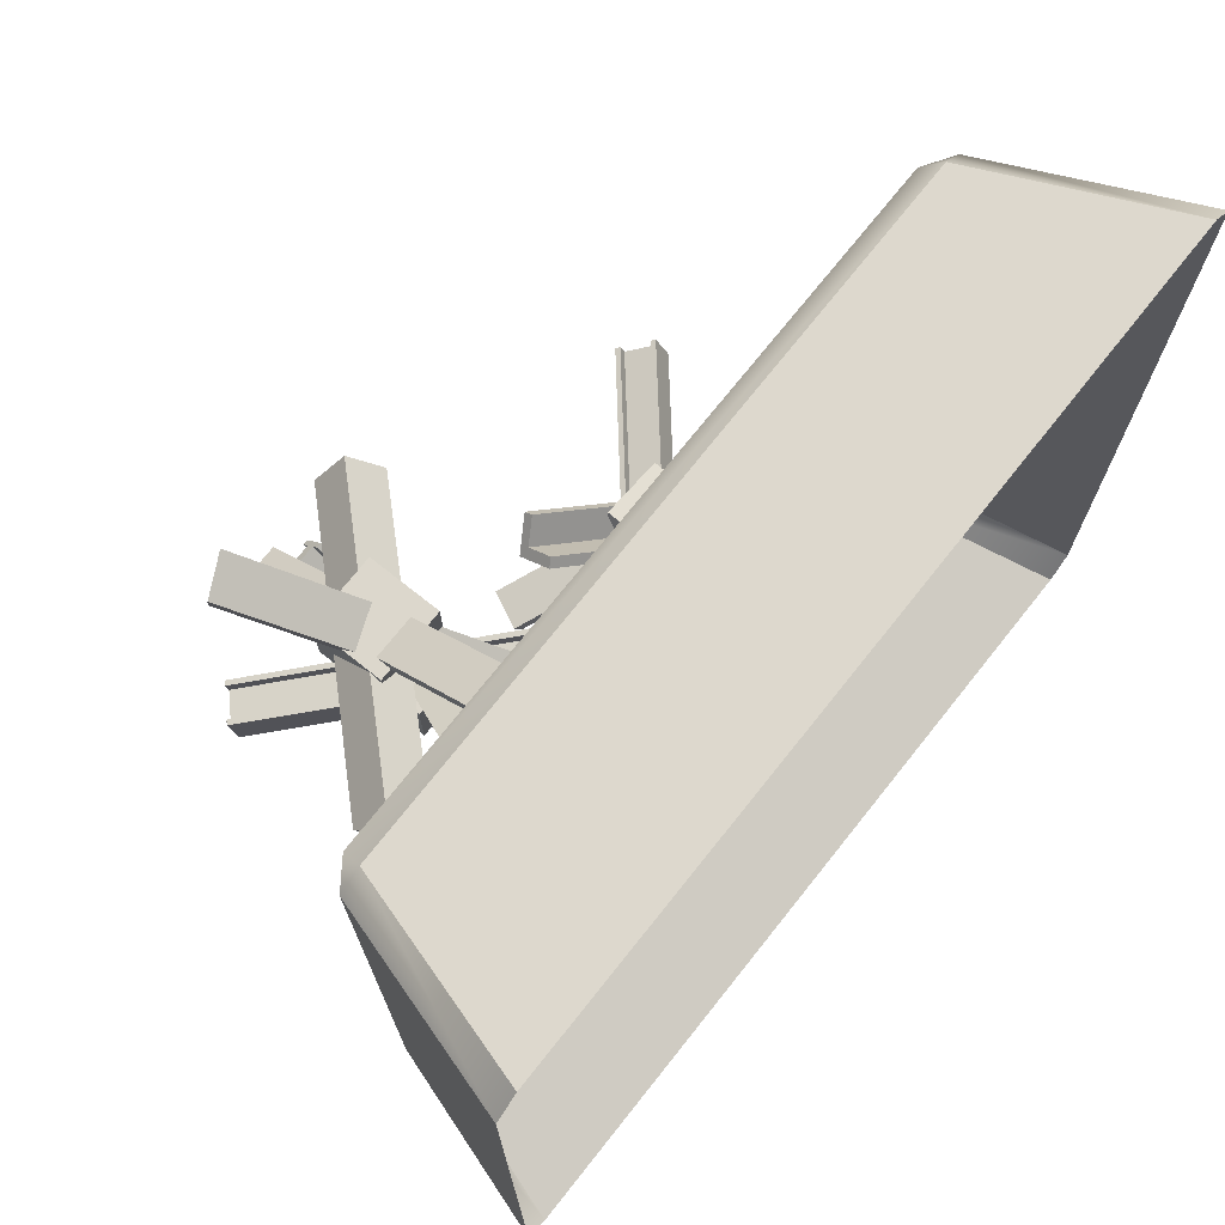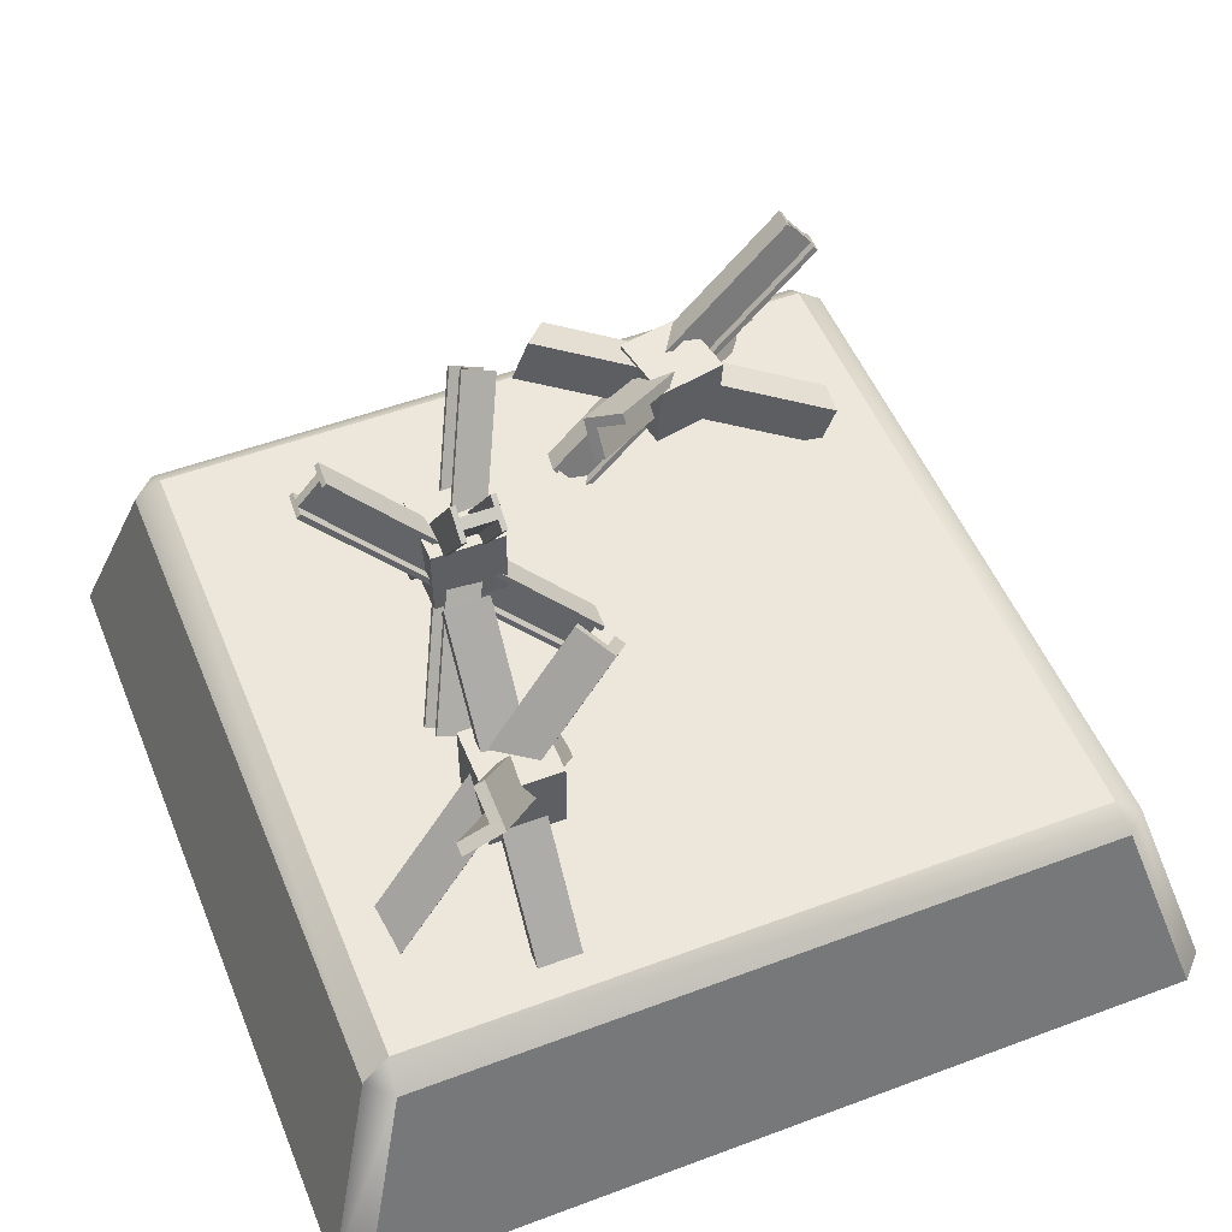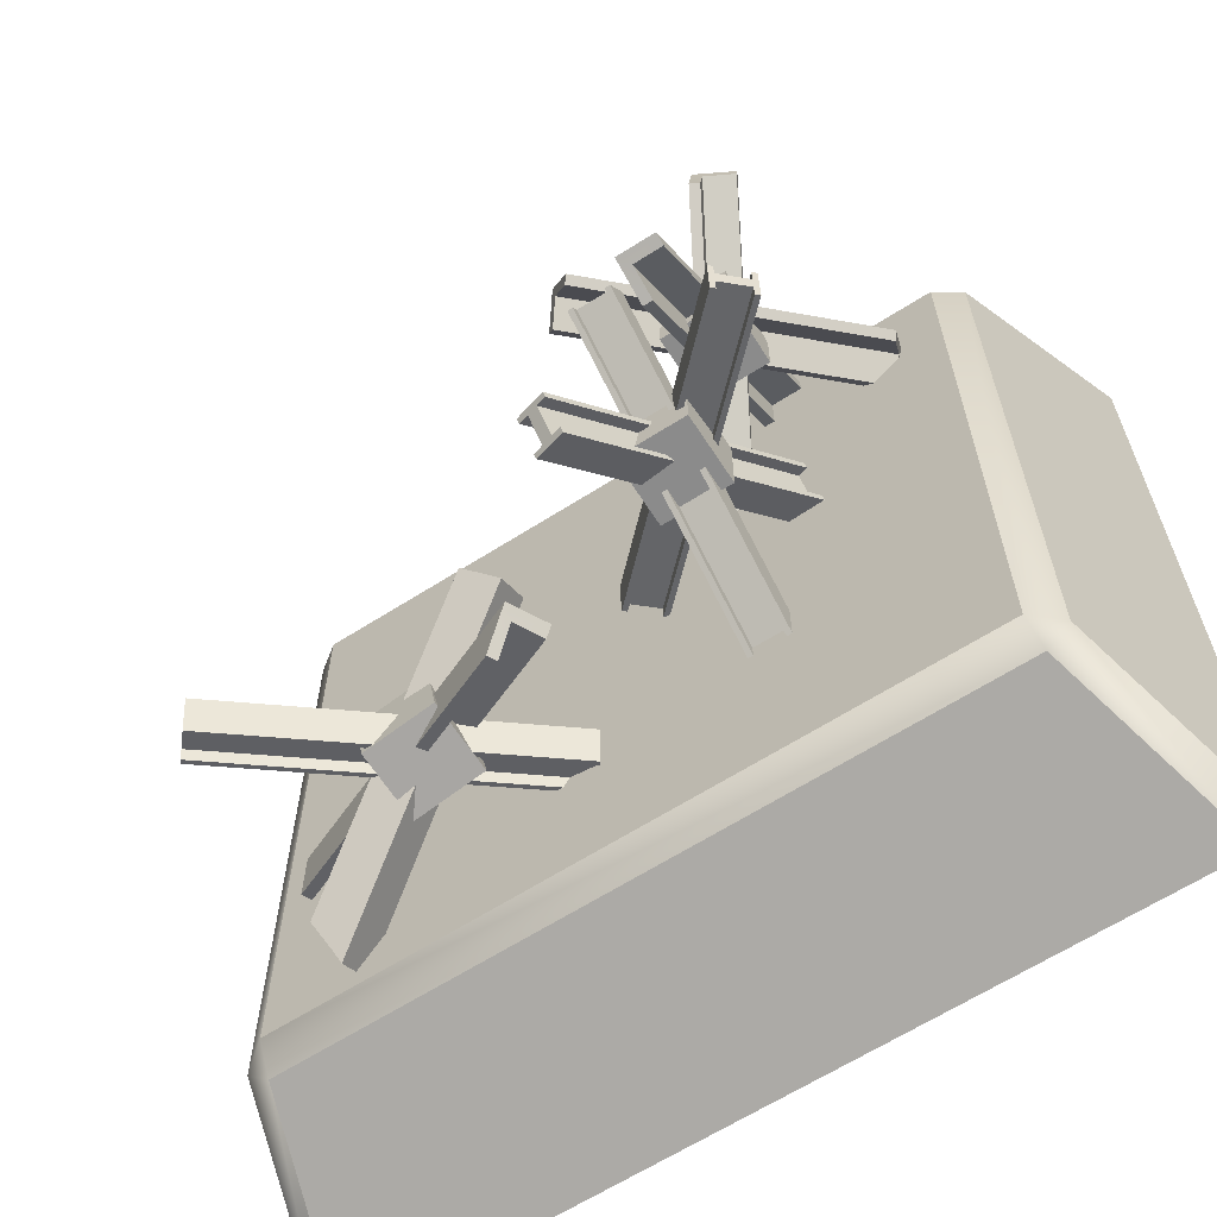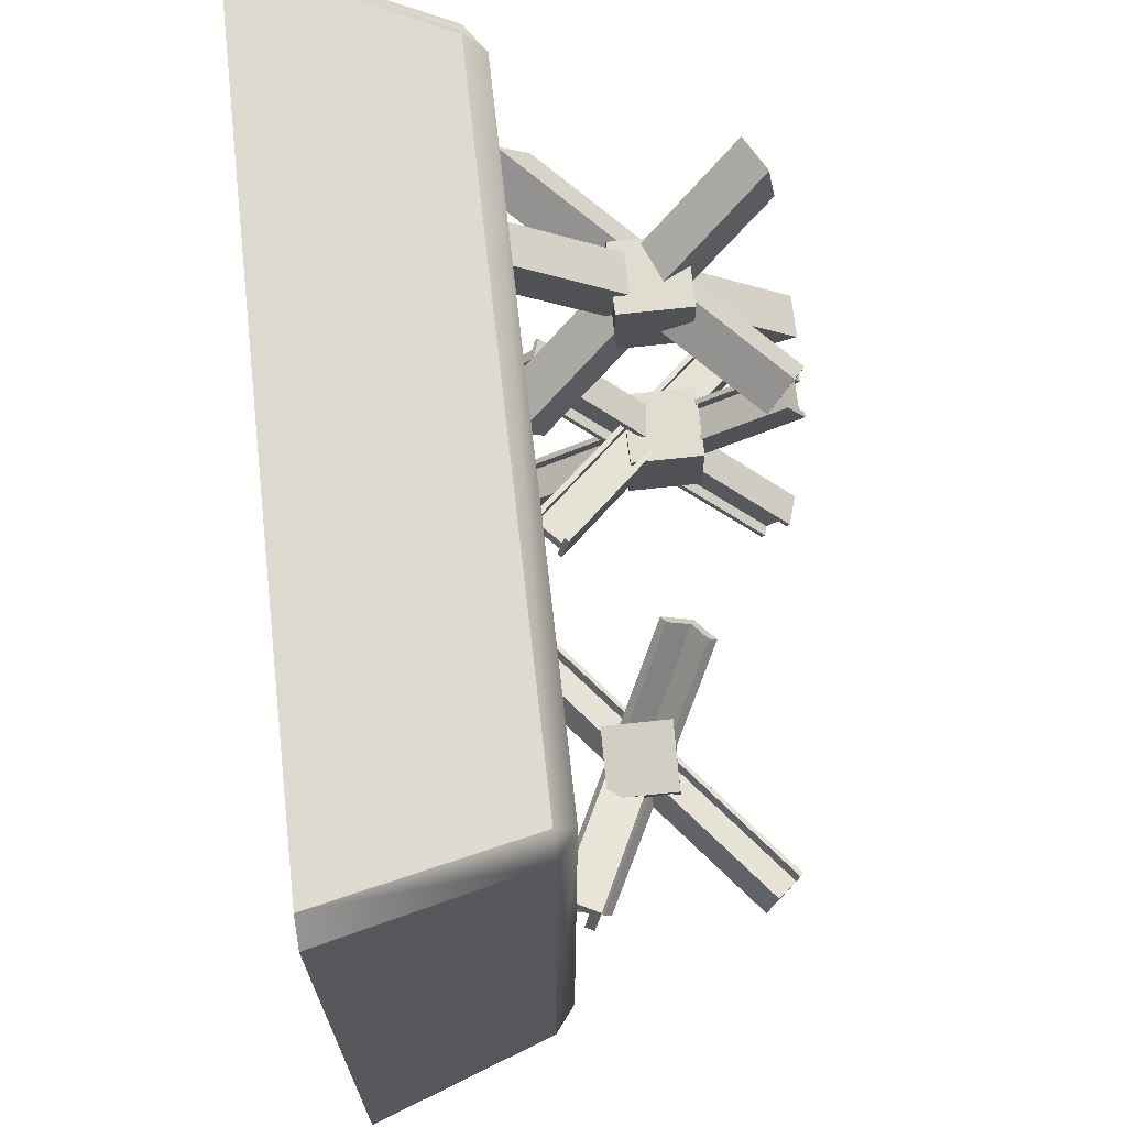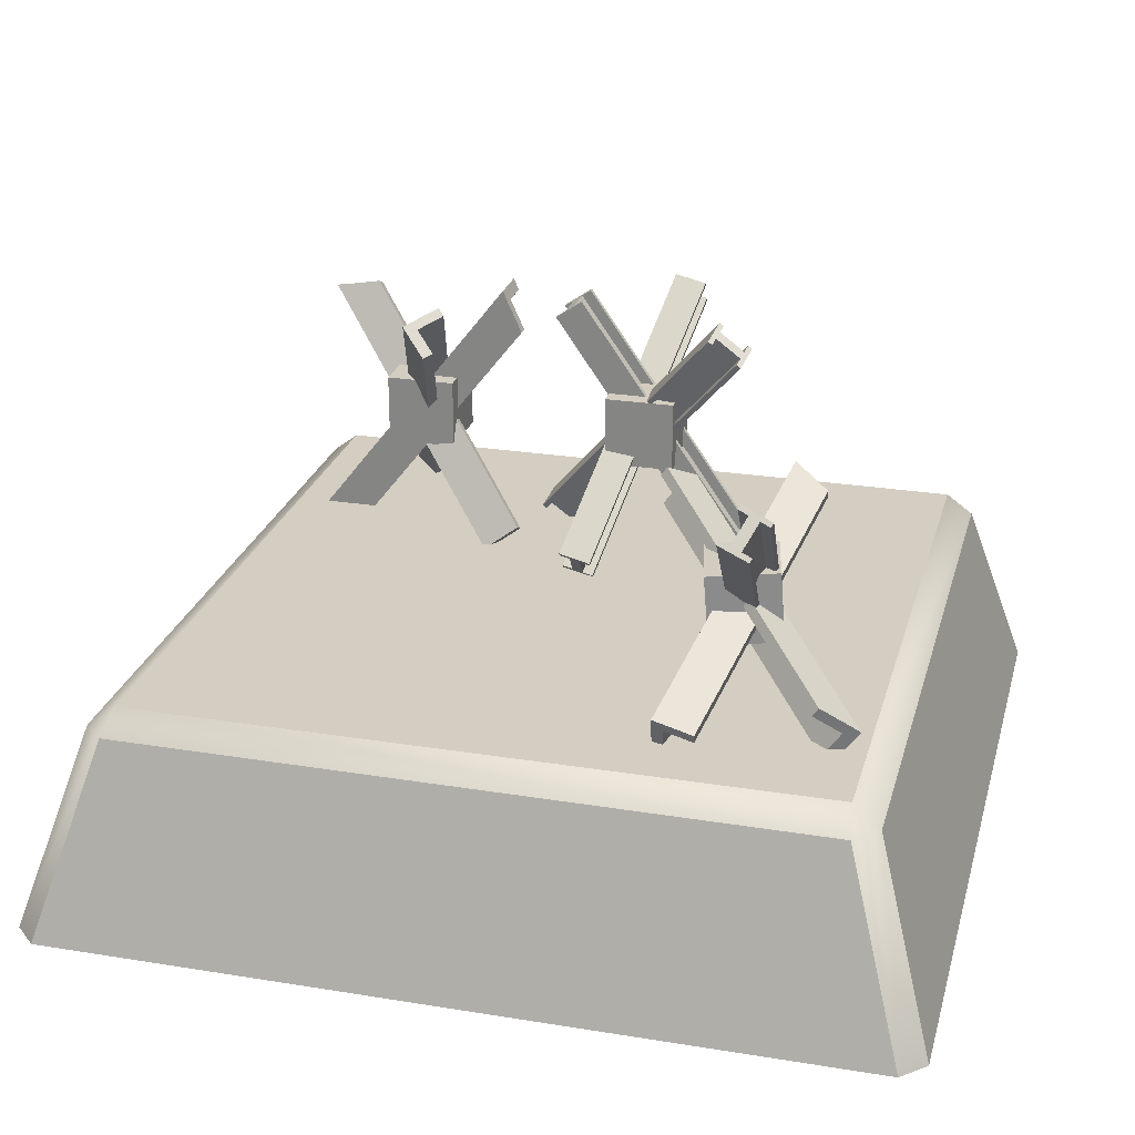
<metadata>
{"format":"obj","ext":"obj","renderer":"f3d","projection":"perspective","resolution":1024,"background":"white","views":[{"elev":72.8,"azim":-51.5,"up":"+Z"},{"elev":51.9,"azim":-22.0,"up":"+Y"},{"elev":-63.9,"azim":-147.2,"up":"+Z"},{"elev":69.6,"azim":83.7,"up":"+Z"},{"elev":25.2,"azim":104.6,"up":"+Y"}]}
</metadata>
<code>
g default
v -0.5964 0.4039 0.722
v -0.51 0.4479 0.7285
v -0.5113 0.4665 0.618
v -0.2243 -0.03425 0.1848
v -0.2885 -0.1331 0.2563
v -0.2021 -0.08911 0.2627
v -0.5964 0.4083 0.6919
v -0.51 0.4522 0.6982
v -0.2081 -0.07424 0.2416
v -0.2945 -0.1182 0.2352
v -0.5316 0.4369 0.7268
v -0.5316 0.4412 0.6966
v -0.5329 0.4555 0.6164
v -0.2459 -0.04525 0.1832
v -0.2297 -0.08523 0.24
v -0.2237 -0.1001 0.2611
v -0.5753 0.3672 0.6902
v -0.5105 0.4001 0.695
v -0.4889 0.4111 0.6966
v -0.4949 0.426 0.6755
v -0.5165 0.415 0.6739
v -0.5813 0.382 0.6691
v -0.6566 -0.1392 0.5268
v -0.7019 -0.0808 0.5899
v -0.7229 -0.007965 0.5075
v -0.2365 0.509 0.3775
v -0.1351 0.4161 0.3866
v -0.1803 0.4745 0.4497
v -0.6618 -0.1191 0.5045
v -0.7069 -0.06057 0.5676
v -0.1955 0.4839 0.4302
v -0.1503 0.4254 0.367
v -0.6906 -0.09541 0.5742
v -0.6956 -0.07518 0.5518
v -0.7116 -0.02257 0.4917
v -0.2252 0.4944 0.3617
v -0.1842 0.4693 0.4144
v -0.169 0.4599 0.434
v -0.621 -0.1012 0.5172
v -0.6549 -0.05742 0.5646
v -0.6662 -0.04282 0.5804
v -0.6814 -0.03346 0.5608
v -0.6701 -0.04806 0.545
v -0.6362 -0.09187 0.4977
v -0.459 0.521 0.2541
v -0.3618 0.521 0.2541
v -0.3618 0.4186 0.2088
v -0.3618 -0.1503 0.6527
v -0.459 -0.09025 0.7299
v -0.3618 -0.09025 0.7299
v -0.459 0.4929 0.2424
v -0.3618 0.4928 0.2425
v -0.3618 -0.1065 0.709
v -0.459 -0.1065 0.709
v -0.3861 0.521 0.2541
v -0.3861 0.4928 0.2425
v -0.3861 0.4186 0.2088
v -0.3861 -0.1503 0.6527
v -0.3861 -0.1065 0.709
v -0.3861 -0.09025 0.7299
v -0.459 0.4792 0.2867
v -0.3861 0.4792 0.2867
v -0.3618 0.4792 0.2867
v -0.3618 0.4629 0.2657
v -0.3861 0.4629 0.2657
v -0.459 0.4629 0.2657
v 0.4177 0.03579 -0.4207
v 0.4219 0.2001 -0.4088
v 0.2564 0.03747 -0.3874
v 0.2606 0.2017 -0.3754
v 0.2232 0.05005 -0.5483
v 0.2274 0.2143 -0.5363
v 0.3846 0.04837 -0.5816
v 0.3888 0.2126 -0.5696
v -0.3949 0.1556 -0.03162
v -0.2301 0.1556 -0.03162
v -0.3949 0.3204 -0.03162
v -0.2301 0.3204 -0.03162
v -0.3949 0.3204 -0.1964
v -0.2301 0.3204 -0.1964
v -0.3949 0.1556 -0.1964
v -0.2301 0.1556 -0.1964
v -0.03532 -0.007728 0.005627
v -0.105 -0.0749 0.01405
v -0.5662 0.5236 -0.1501
v -0.6359 0.4564 -0.1417
v -0.03319 -0.01318 -0.02023
v -0.1029 -0.08035 -0.01181
v -0.6337 0.451 -0.1676
v -0.564 0.5181 -0.176
v -0.04403 -0.01612 0.006679
v -0.5749 0.5152 -0.1491
v -0.5727 0.5097 -0.1749
v -0.0419 -0.02158 -0.01918
v -0.625 0.4594 -0.1686
v -0.6271 0.4648 -0.1428
v -0.09631 -0.0665 0.01299
v -0.09418 -0.07195 -0.01286
v -0.04604 -0.01098 0.03106
v -0.5769 0.5203 -0.1247
v -0.03733 -0.002587 0.03001
v -0.5682 0.5287 -0.1257
v -0.5707 0.5046 -0.1993
v -0.03989 -0.02672 -0.04356
v -0.562 0.513 -0.2004
v -0.03118 -0.01832 -0.04461
v -0.09831 -0.06136 0.03738
v -0.107 -0.06976 0.03843
v -0.6292 0.47 -0.1184
v -0.6379 0.4616 -0.1173
v -0.6317 0.4458 -0.192
v -0.623 0.4542 -0.193
v -0.09217 -0.07709 -0.03725
v -0.1009 -0.08549 -0.03619
v 0.09482 -0.1086 -0.44
v 0.03417 -0.04195 -0.4763
v 0.6775 0.3859 -0.505
v 0.6169 0.4526 -0.5412
v 0.09966 -0.1176 -0.4645
v 0.03901 -0.05087 -0.5008
v 0.6217 0.4437 -0.5657
v 0.6823 0.377 -0.5295
v 0.08724 -0.1003 -0.4445
v 0.6699 0.3943 -0.5095
v 0.6748 0.3854 -0.534
v 0.09208 -0.1092 -0.469
v 0.6293 0.4354 -0.5612
v 0.6244 0.4443 -0.5367
v 0.04175 -0.05029 -0.4717
v 0.04659 -0.05921 -0.4962
v 0.08268 -0.0919 -0.4214
v 0.6654 0.4027 -0.4864
v 0.09026 -0.1002 -0.4169
v 0.6729 0.3943 -0.4819
v 0.6793 0.3769 -0.5571
v 0.09664 -0.1176 -0.4921
v 0.6869 0.3686 -0.5526
v 0.1042 -0.126 -0.4876
v 0.03719 -0.04188 -0.4486
v 0.02961 -0.03354 -0.4532
v 0.6199 0.4527 -0.5136
v 0.6123 0.461 -0.5181
v 0.6263 0.4353 -0.5888
v 0.6338 0.427 -0.5843
v 0.05115 -0.06762 -0.5193
v 0.04357 -0.05928 -0.5239
v 0.5897 -0.1154 -0.7249
v 0.5859 -0.03648 -0.7815
v 0.6206 0.02663 -0.6957
v 0.1218 0.3142 -0.2607
v 0.05491 0.1937 -0.2575
v 0.05113 0.2727 -0.314
v 0.5985 -0.09815 -0.7014
v 0.5946 -0.01916 -0.7579
v 0.07029 0.2839 -0.2996
v 0.07407 0.205 -0.2431
v 0.5868 -0.05621 -0.7673
v 0.5955 -0.03889 -0.7437
v 0.6216 0.006896 -0.6815
v 0.1227 0.2945 -0.2466
v 0.07123 0.2642 -0.2855
v 0.05208 0.2529 -0.2999
v 0.5531 -0.09427 -0.693
v 0.5503 -0.03507 -0.7354
v 0.5493 -0.01533 -0.7495
v 0.5685 -0.004064 -0.735
v 0.5694 -0.0238 -0.7209
v 0.5723 -0.083 -0.6785
v -0.03512 0.2261 -0.5227
v 0.007868 0.313 -0.5304
v 0.07093 0.2743 -0.6145
v 0.7068 -0.02636 -0.4532
v 0.6476 -0.09675 -0.3505
v 0.6906 -0.009944 -0.3582
v -0.01749 0.2154 -0.5452
v 0.02562 0.3022 -0.5528
v 0.695 -0.01439 -0.3839
v 0.652 -0.1012 -0.3763
v -0.002878 0.2913 -0.5285
v 0.01487 0.2805 -0.5509
v 0.06018 0.2526 -0.6126
v 0.6961 -0.04806 -0.4513
v 0.6842 -0.0361 -0.382
v 0.6798 -0.03164 -0.3563
v 0.01158 0.2041 -0.511
v 0.04382 0.2692 -0.5167
v 0.05456 0.2909 -0.5186
v 0.05896 0.2864 -0.5444
v 0.04821 0.2647 -0.5425
v 0.01597 0.1996 -0.5367
v -0.3657 0.5143 0.07741
v -0.2685 0.5143 0.07741
v -0.3657 -0.114 -0.3625
v -0.2685 -0.114 -0.3625
v -0.3657 0.5295 0.0557
v -0.2685 0.5295 0.0557
v -0.2685 -0.09882 -0.3843
v -0.3657 -0.09882 -0.3843
v -0.3535 0.5143 0.07741
v -0.3535 -0.114 -0.3625
v -0.3535 -0.09882 -0.3843
v -0.3535 0.5295 0.0557
v -0.2806 -0.09882 -0.3843
v -0.2806 -0.114 -0.3625
v -0.2806 0.5143 0.07741
v -0.2806 0.5295 0.0557
v -0.3535 0.5 0.09789
v -0.3535 -0.1284 -0.3421
v -0.3657 0.5 0.09789
v -0.3657 -0.1284 -0.3421
v -0.3535 -0.08448 -0.4047
v -0.3535 0.5438 0.03522
v -0.3657 -0.08448 -0.4047
v -0.3657 0.5438 0.03522
v -0.2806 0.5 0.09789
v -0.2685 0.5 0.09789
v -0.2806 -0.1284 -0.3421
v -0.2685 -0.1284 -0.3421
v -0.2685 -0.08448 -0.4047
v -0.2806 -0.08448 -0.4047
v -0.2806 0.5438 0.03522
v -0.2685 0.5438 0.03522
v -0.1693 0.5256 -0.2967
v -0.1751 0.4658 -0.3731
v -0.4174 -0.03686 0.1621
v -0.4232 -0.09663 0.08572
v -0.1944 0.5332 -0.3008
v -0.2001 0.4735 -0.3772
v -0.4482 -0.08894 0.08161
v -0.4424 -0.02918 0.158
v -0.17 0.5181 -0.3062
v -0.4181 -0.04433 0.1526
v -0.4431 -0.03665 0.1485
v -0.1951 0.5258 -0.3104
v -0.4475 -0.08147 0.09116
v -0.4224 -0.08916 0.09527
v -0.1744 0.4733 -0.3635
v -0.1994 0.481 -0.3677
v -0.1464 0.5108 -0.3024
v -0.3945 -0.05158 0.1564
v -0.1457 0.5183 -0.2928
v -0.3938 -0.04411 0.166
v -0.4667 -0.0294 0.1446
v -0.2187 0.533 -0.3142
v -0.466 -0.02193 0.1541
v -0.218 0.5405 -0.3047
v -0.1508 0.466 -0.3597
v -0.1515 0.4585 -0.3692
v -0.3988 -0.09641 0.09915
v -0.3995 -0.1039 0.0896
v -0.4718 -0.0817 0.07773
v -0.4711 -0.07422 0.08728
v -0.223 0.4882 -0.3715
v -0.2238 0.4807 -0.3811
v -0.4862 0.1221 0.5382
v -0.3215 0.1221 0.5382
v -0.4862 0.2868 0.5382
v -0.3215 0.2868 0.5382
v -0.4862 0.2868 0.3735
v -0.3215 0.2868 0.3735
v -0.4862 0.1221 0.3735
v -0.3215 0.1221 0.3735
v -0.8596 -0.1262 0.8096
v -0.8063 -0.1304 0.8609
v -0.7975 -0.08038 0.7975
v 0.7975 -0.08038 0.7975
v 0.8096 -0.1262 0.8596
v 0.8596 -0.1262 0.8096
v -0.8609 -0.1304 -0.8063
v -0.7975 -0.08038 -0.7975
v -0.8063 -0.1304 -0.8609
v 0.8063 -0.1304 -0.8609
v 0.7975 -0.08038 -0.7975
v 0.8609 -0.1304 -0.8063
v -1 -0.5804 0.9454
v -0.9454 -0.5804 1
v 1 -0.5804 0.9454
v 0.9454 -0.5804 1
v -1 -0.5804 -0.9454
v -0.9454 -0.5804 -1
v 1 -0.5804 -0.9454
v 0.9454 -0.5804 -1
g Impassable_Tile_Master_1_2
f 17 18 11 1
f 3 8 20
f 12 7 1 11
f 19 20 8 2
f 10 15 16 5
f 1 7 22 17
f 12 11 2 8
f 13 12 8 3
f 9 15 14 4
f 16 15 9 6
f 2 11 18 19
f 12 13 21
f 7 12 21 22
f 16 18 17 5
f 18 16 6 19
f 6 9 20 19
f 3 20 9 4
f 4 14 13 3
f 21 13 14 15
f 22 21 15 10
f 22 10 5 17
f 39 40 33 23
f 25 30 42
f 34 29 23 33
f 41 42 30 24
f 32 37 38 27
f 23 29 44 39
f 34 33 24 30
f 35 34 30 25
f 31 37 36 26
f 38 37 31 28
f 24 33 40 41
f 34 35 43
f 29 34 43 44
f 38 40 39 27
f 40 38 28 41
f 28 31 42 41
f 25 42 31 26
f 26 36 35 25
f 43 35 36 37
f 44 43 37 32
f 44 32 27 39
f 61 62 55 45
f 47 52 64
f 56 51 45 55
f 63 64 52 46
f 54 59 60 49
f 45 51 66 61
f 56 55 46 52
f 57 56 52 47
f 53 59 58 48
f 60 59 53 50
f 46 55 62 63
f 56 57 65
f 51 56 65 66
f 60 62 61 49
f 62 60 50 63
f 50 53 64 63
f 47 64 53 48
f 48 58 57 47
f 65 57 58 59
f 66 65 59 54
f 66 54 49 61
f 67 68 70 69
f 69 70 72 71
f 71 72 74 73
f 73 74 68 67
f 68 74 72 70
f 73 67 69 71
f 75 76 78 77
f 77 78 80 79
f 79 80 82 81
f 81 82 76 75
f 76 82 80 78
f 81 75 77 79
f 96 97 91 92
f 97 98 94 91
f 88 84 86 89
f 95 96 92 93
f 85 83 87 90
f 98 95 93 94
f 100 99 101 102
f 85 90 93 92
f 104 103 105 106
f 87 83 91 94
f 96 95 89 86
f 108 107 109 110
f 98 97 84 88
f 111 112 113 114
f 92 91 99 100
f 91 83 101 99
f 83 85 102 101
f 85 92 100 102
f 94 93 103 104
f 93 90 105 103
f 90 87 106 105
f 87 94 104 106
f 84 97 107 108
f 97 96 109 107
f 96 86 110 109
f 86 84 108 110
f 89 95 112 111
f 95 98 113 112
f 98 88 114 113
f 88 89 111 114
f 128 129 123 124
f 129 130 126 123
f 120 116 118 121
f 127 128 124 125
f 117 115 119 122
f 130 127 125 126
f 132 131 133 134
f 117 122 125 124
f 136 135 137 138
f 119 115 123 126
f 128 127 121 118
f 140 139 141 142
f 130 129 116 120
f 143 144 145 146
f 124 123 131 132
f 123 115 133 131
f 115 117 134 133
f 117 124 132 134
f 126 125 135 136
f 125 122 137 135
f 122 119 138 137
f 119 126 136 138
f 116 129 139 140
f 129 128 141 139
f 128 118 142 141
f 118 116 140 142
f 121 127 144 143
f 127 130 145 144
f 130 120 146 145
f 120 121 143 146
f 163 164 157 147
f 149 154 166
f 158 153 147 157
f 165 166 154 148
f 156 161 162 151
f 147 153 168 163
f 158 157 148 154
f 159 158 154 149
f 155 161 160 150
f 162 161 155 152
f 148 157 164 165
f 158 159 167
f 153 158 167 168
f 162 164 163 151
f 164 162 152 165
f 152 155 166 165
f 149 166 155 150
f 150 160 159 149
f 167 159 160 161
f 168 167 161 156
f 168 156 151 163
f 185 186 179 169
f 171 176 188
f 180 175 169 179
f 187 188 176 170
f 178 183 184 173
f 169 175 190 185
f 180 179 170 176
f 181 180 176 171
f 177 183 182 172
f 184 183 177 174
f 170 179 186 187
f 180 181 189
f 175 180 189 190
f 184 186 185 173
f 186 184 174 187
f 174 177 188 187
f 171 188 177 172
f 172 182 181 171
f 189 181 182 183
f 190 189 183 178
f 190 178 173 185
f 204 205 199 200
f 205 206 202 199
f 196 192 194 197
f 203 204 200 201
f 193 191 195 198
f 206 203 201 202
f 208 207 209 210
f 193 198 201 200
f 212 211 213 214
f 195 191 199 202
f 204 203 197 194
f 216 215 217 218
f 206 205 192 196
f 219 220 221 222
f 200 199 207 208
f 199 191 209 207
f 191 193 210 209
f 193 200 208 210
f 202 201 211 212
f 201 198 213 211
f 198 195 214 213
f 195 202 212 214
f 192 205 215 216
f 205 204 217 215
f 204 194 218 217
f 194 192 216 218
f 197 203 220 219
f 203 206 221 220
f 206 196 222 221
f 196 197 219 222
f 236 237 231 232
f 237 238 234 231
f 228 224 226 229
f 235 236 232 233
f 225 223 227 230
f 238 235 233 234
f 240 239 241 242
f 225 230 233 232
f 244 243 245 246
f 227 223 231 234
f 236 235 229 226
f 248 247 249 250
f 238 237 224 228
f 251 252 253 254
f 232 231 239 240
f 231 223 241 239
f 223 225 242 241
f 225 232 240 242
f 234 233 243 244
f 233 230 245 243
f 230 227 246 245
f 227 234 244 246
f 224 237 247 248
f 237 236 249 247
f 236 226 250 249
f 226 224 248 250
f 229 235 252 251
f 235 238 253 252
f 238 228 254 253
f 228 229 251 254
f 255 256 258 257
f 257 258 260 259
f 259 260 262 261
f 261 262 256 255
f 256 262 260 258
f 261 255 257 259
f 263 265 270 269
f 264 263 275 276
f 265 264 267 266
f 266 268 274 273
f 268 267 278 277
f 269 271 280 279
f 271 270 273 272
f 272 274 281 282
f 264 276 278 267
f 265 266 273 270
f 271 272 282 280
f 268 277 281 274
f 269 279 275 263
f 263 264 265
f 266 267 268
f 269 270 271
f 272 273 274

</code>
